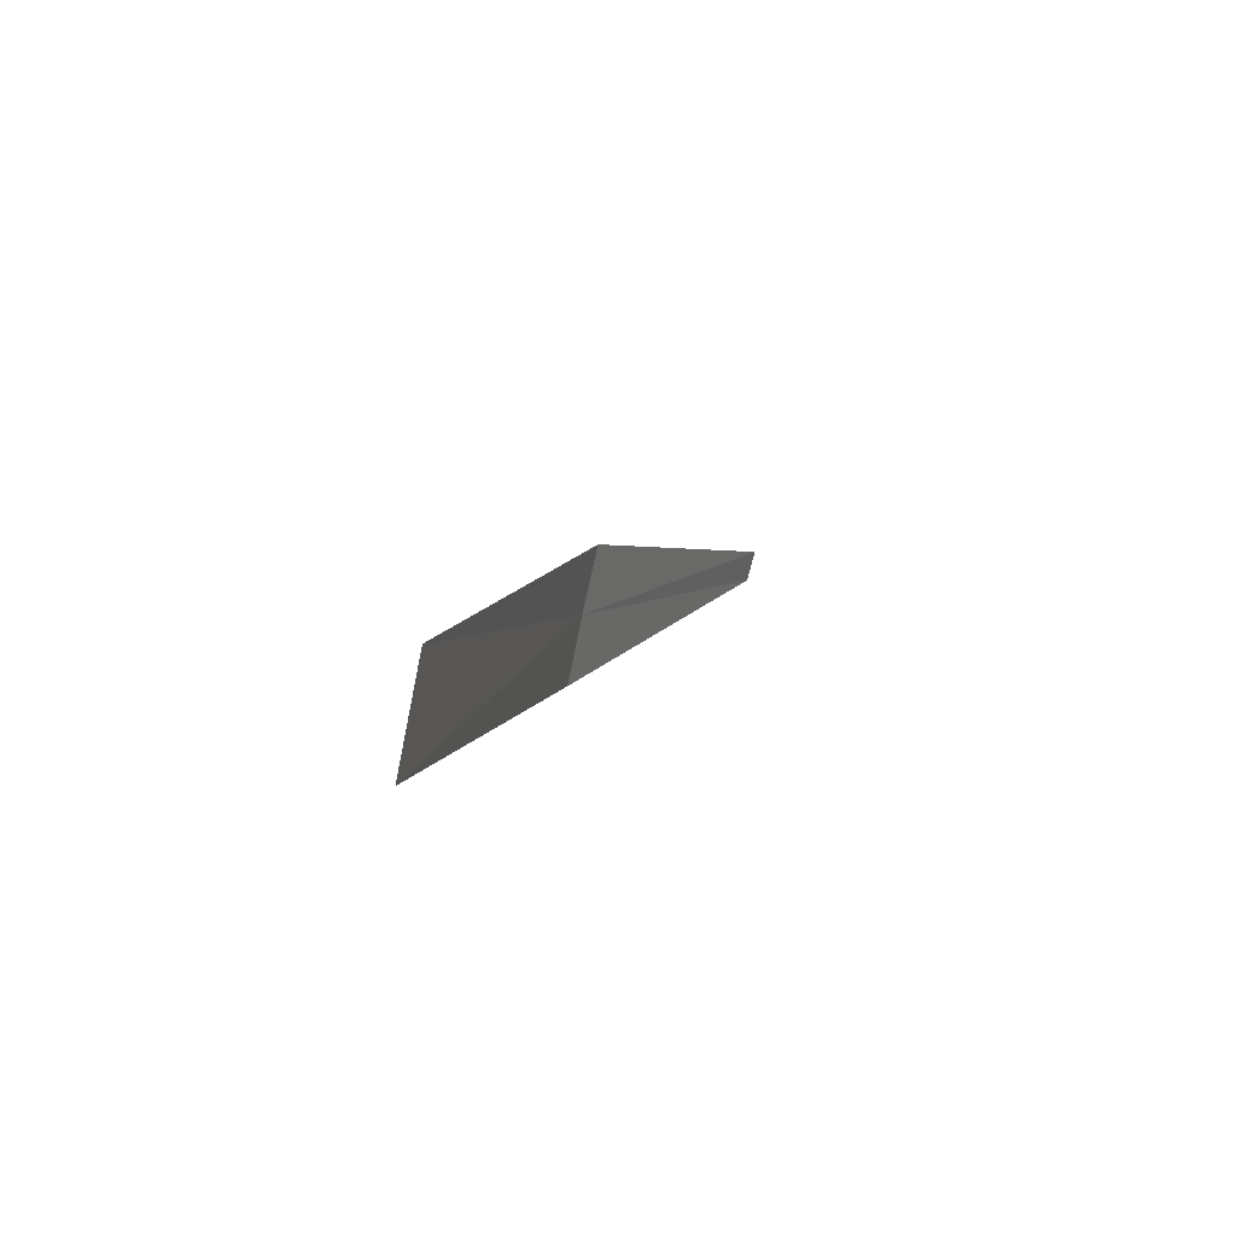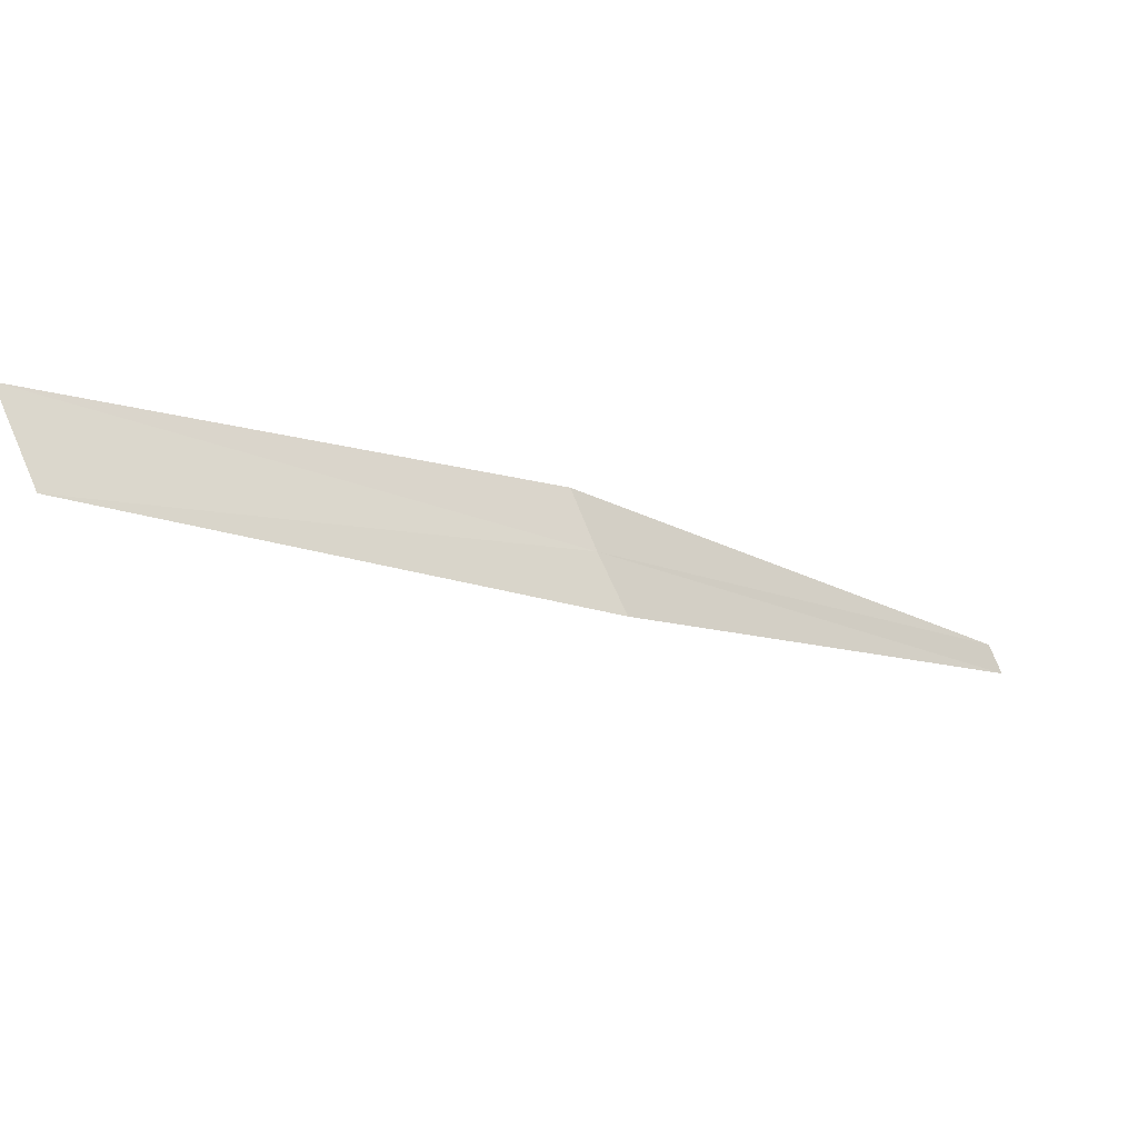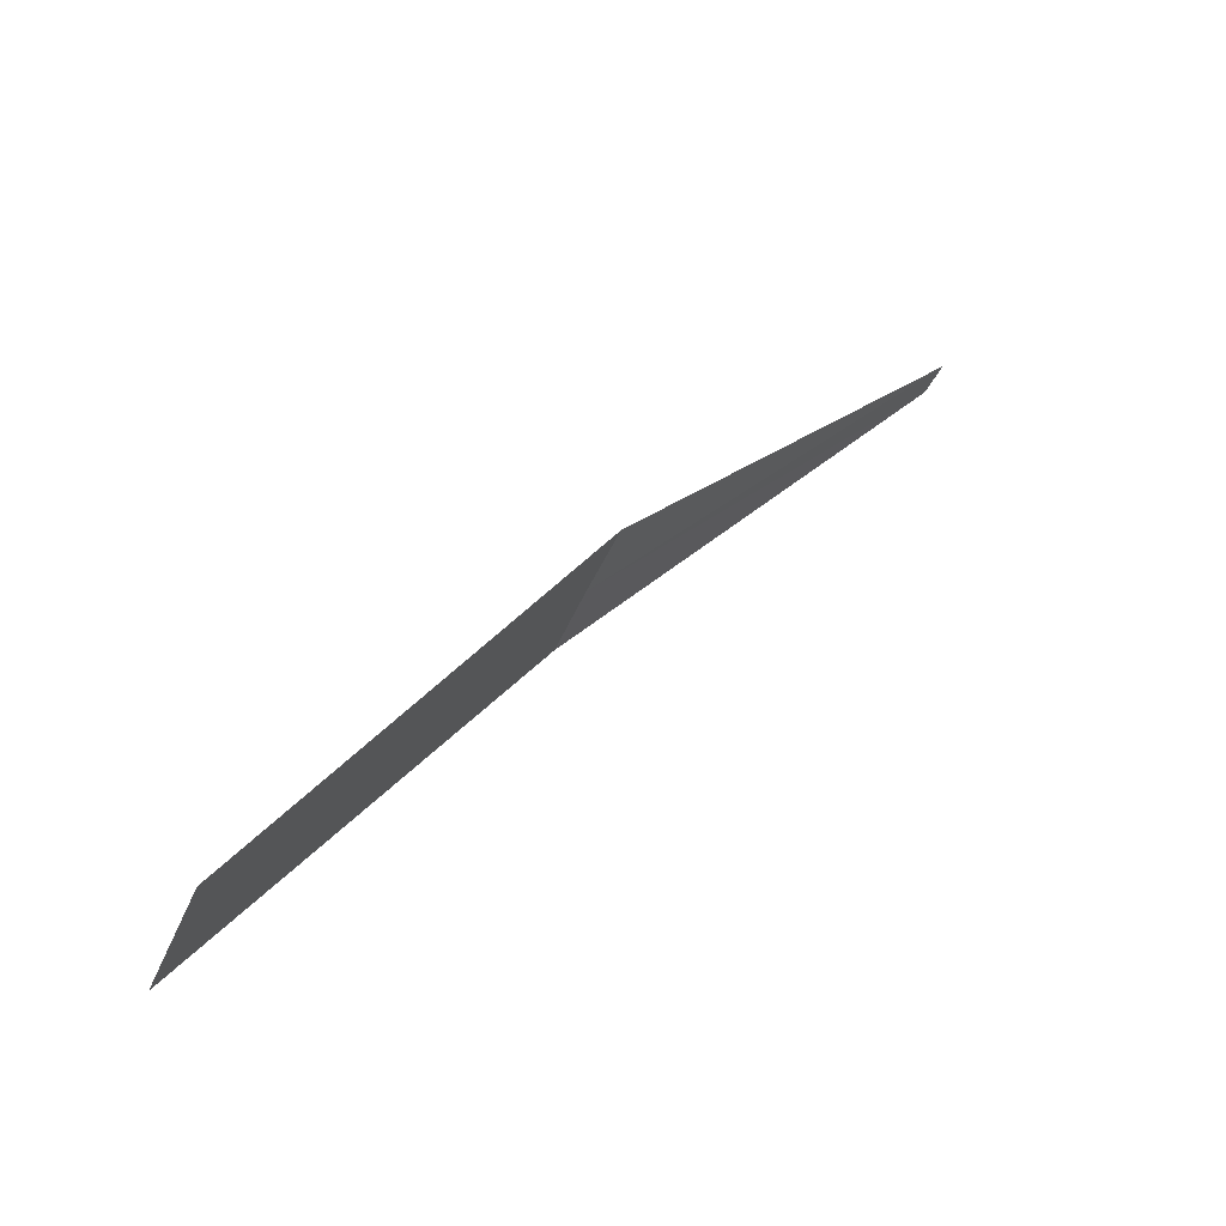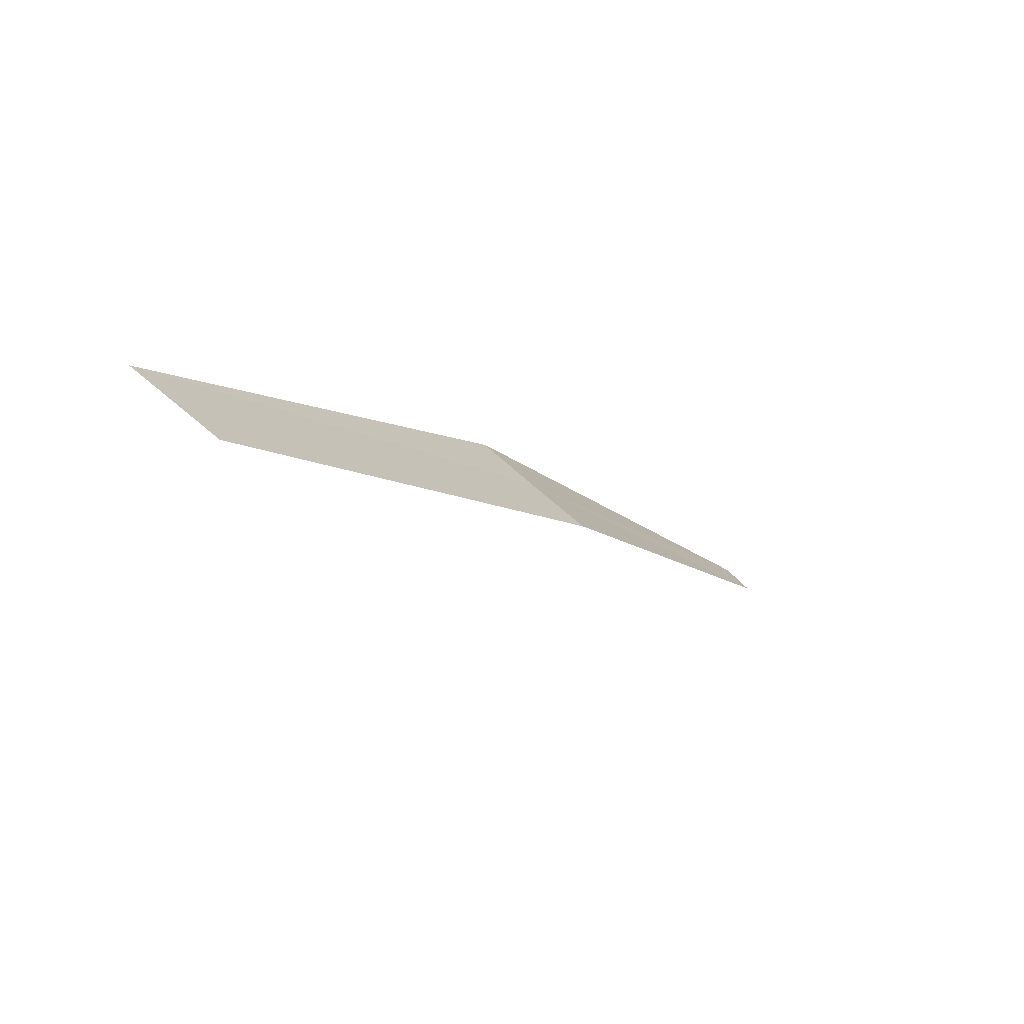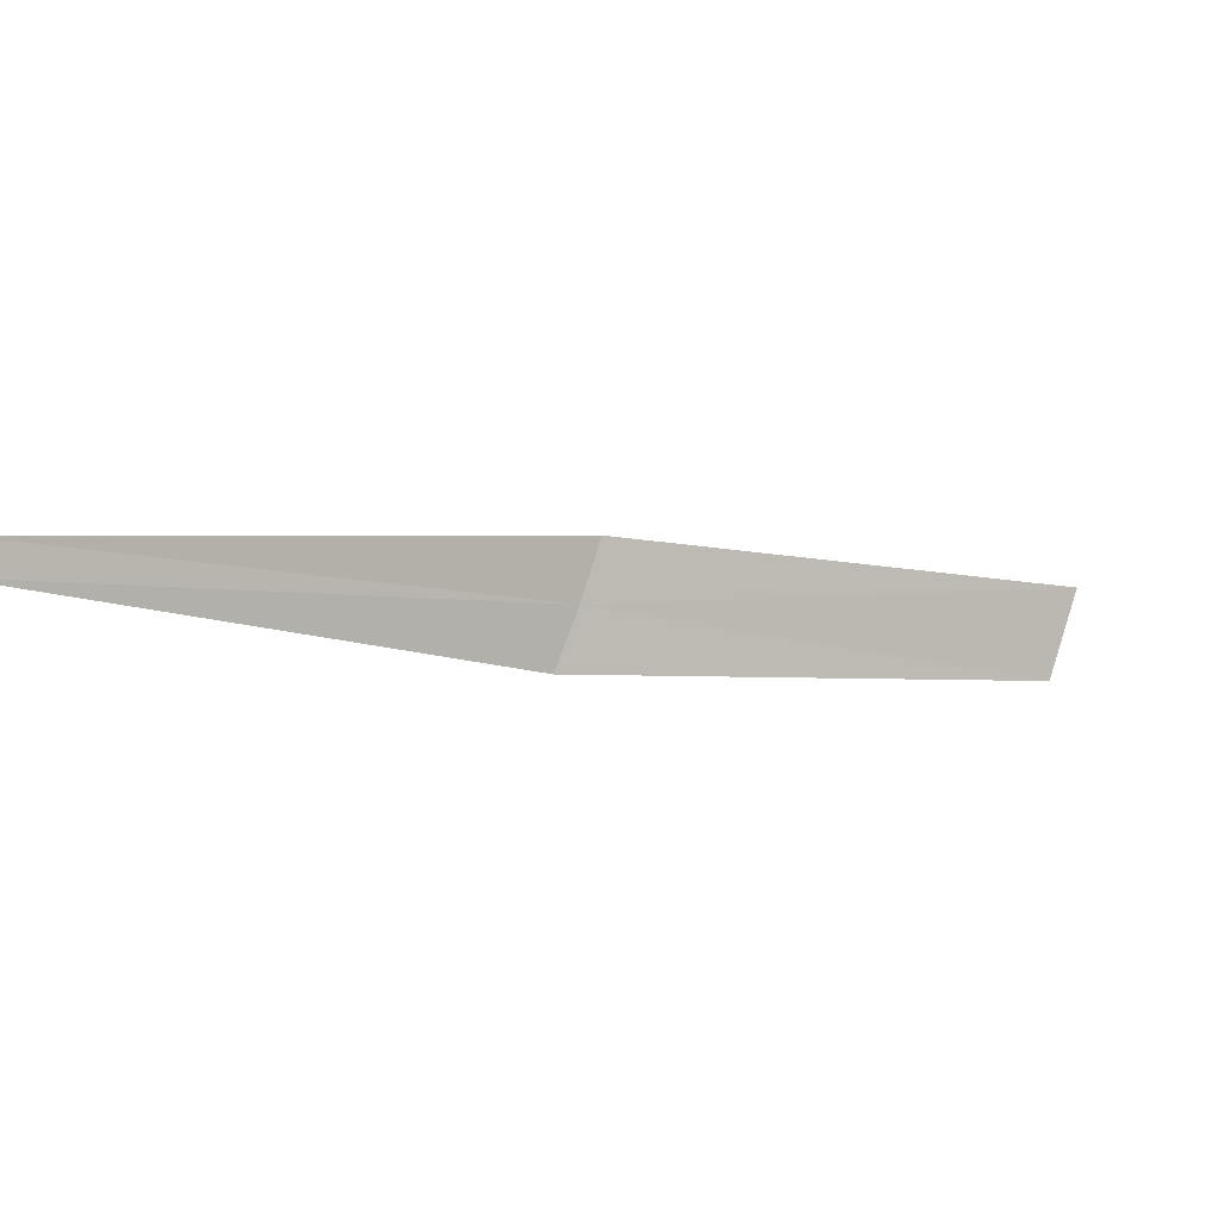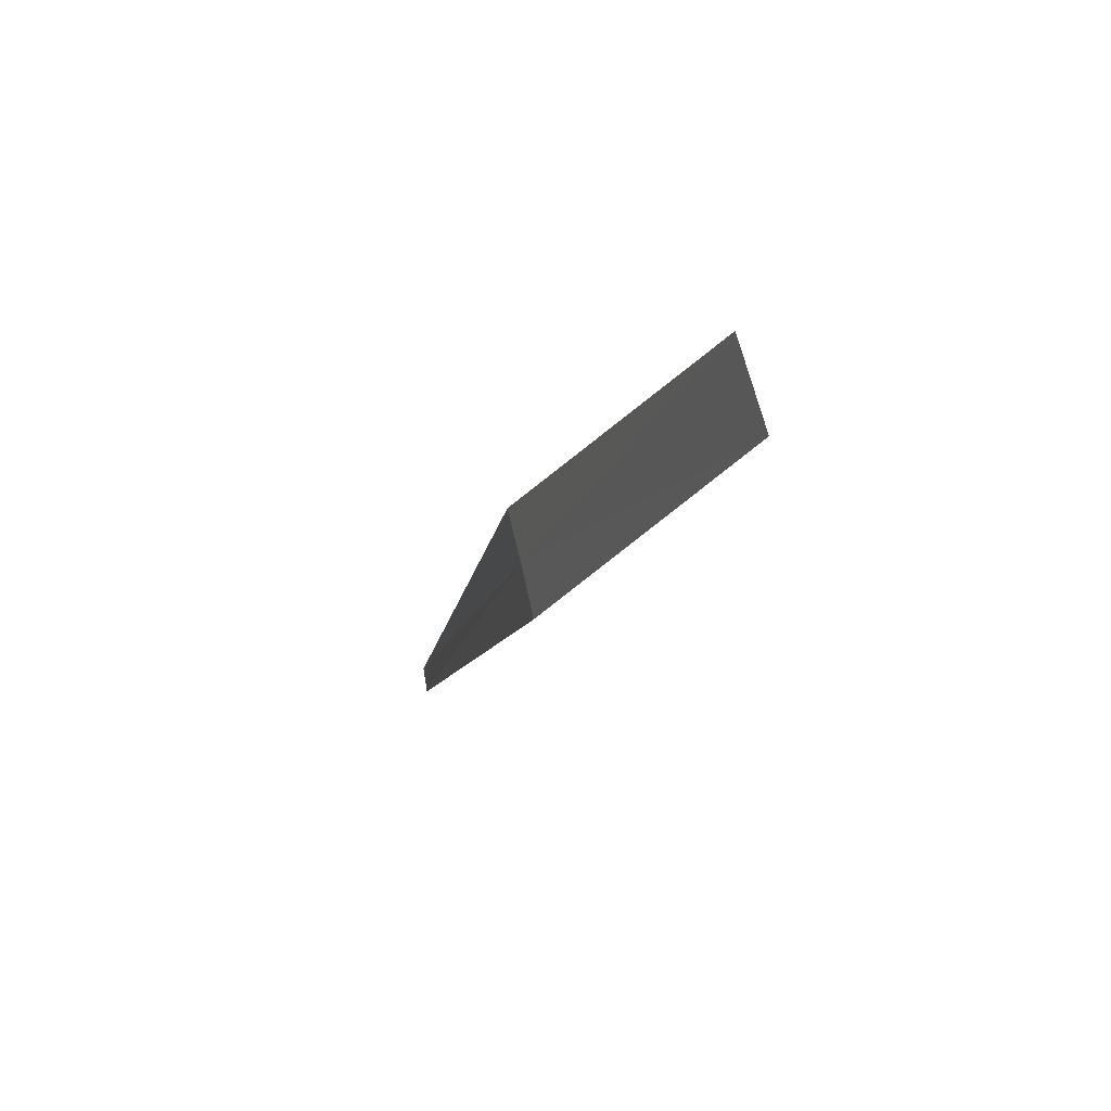
<metadata>
{"format":"obj","ext":"obj","renderer":"f3d","projection":"perspective","resolution":1024,"background":"white","views":[{"elev":33.2,"azim":65.3,"up":"+Y"},{"elev":47.8,"azim":-168.8,"up":"+Z"},{"elev":62.2,"azim":88.3,"up":"+Y"},{"elev":31.8,"azim":158.4,"up":"+Z"},{"elev":-74.3,"azim":17.2,"up":"+Z"},{"elev":12.8,"azim":32.6,"up":"+Y"}]}
</metadata>
<code>
v -13.79 15.89 18.57
v -13.15 16.36 19.05
v -13.06 16.25 19.12
v -13.86 15.96 18.52
v -13.74 15.81 18.62
v -14.44 15.47 17.94
v -14.41 15.43 17.97
f 1 3 2
f 1 2 4
f 1 5 3
f 1 4 6
f 1 7 5
f 1 6 7

</code>
